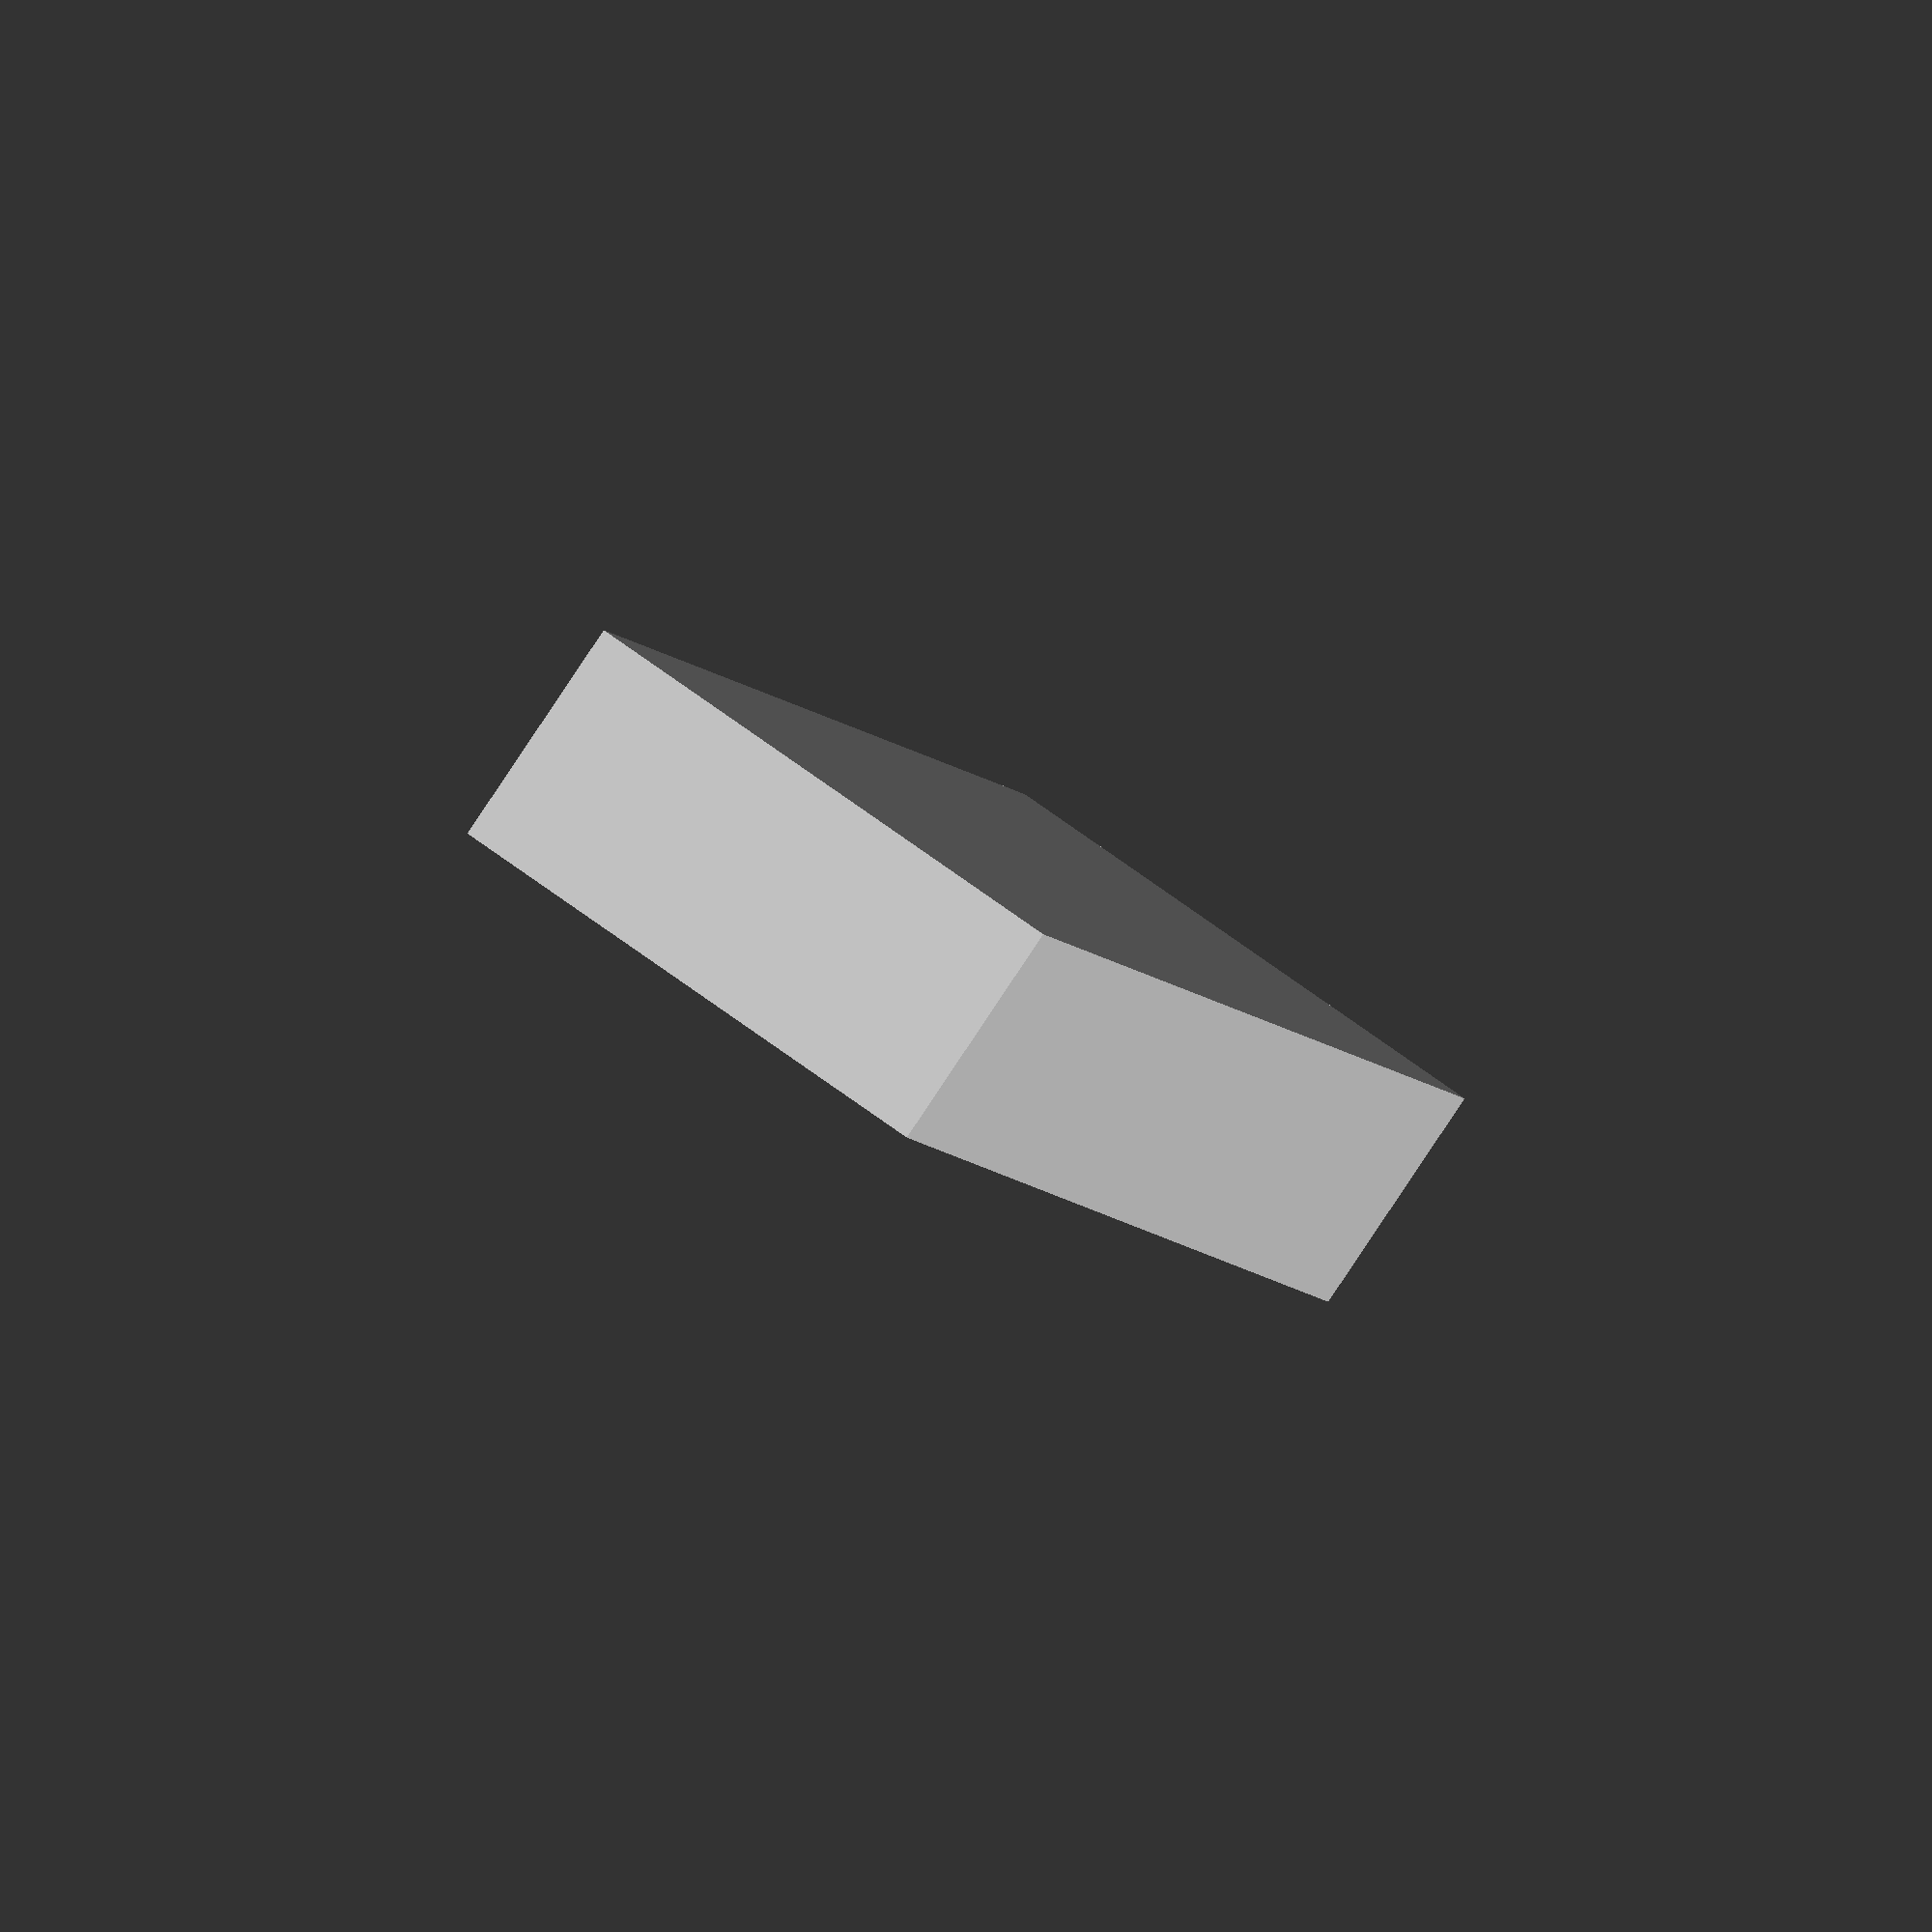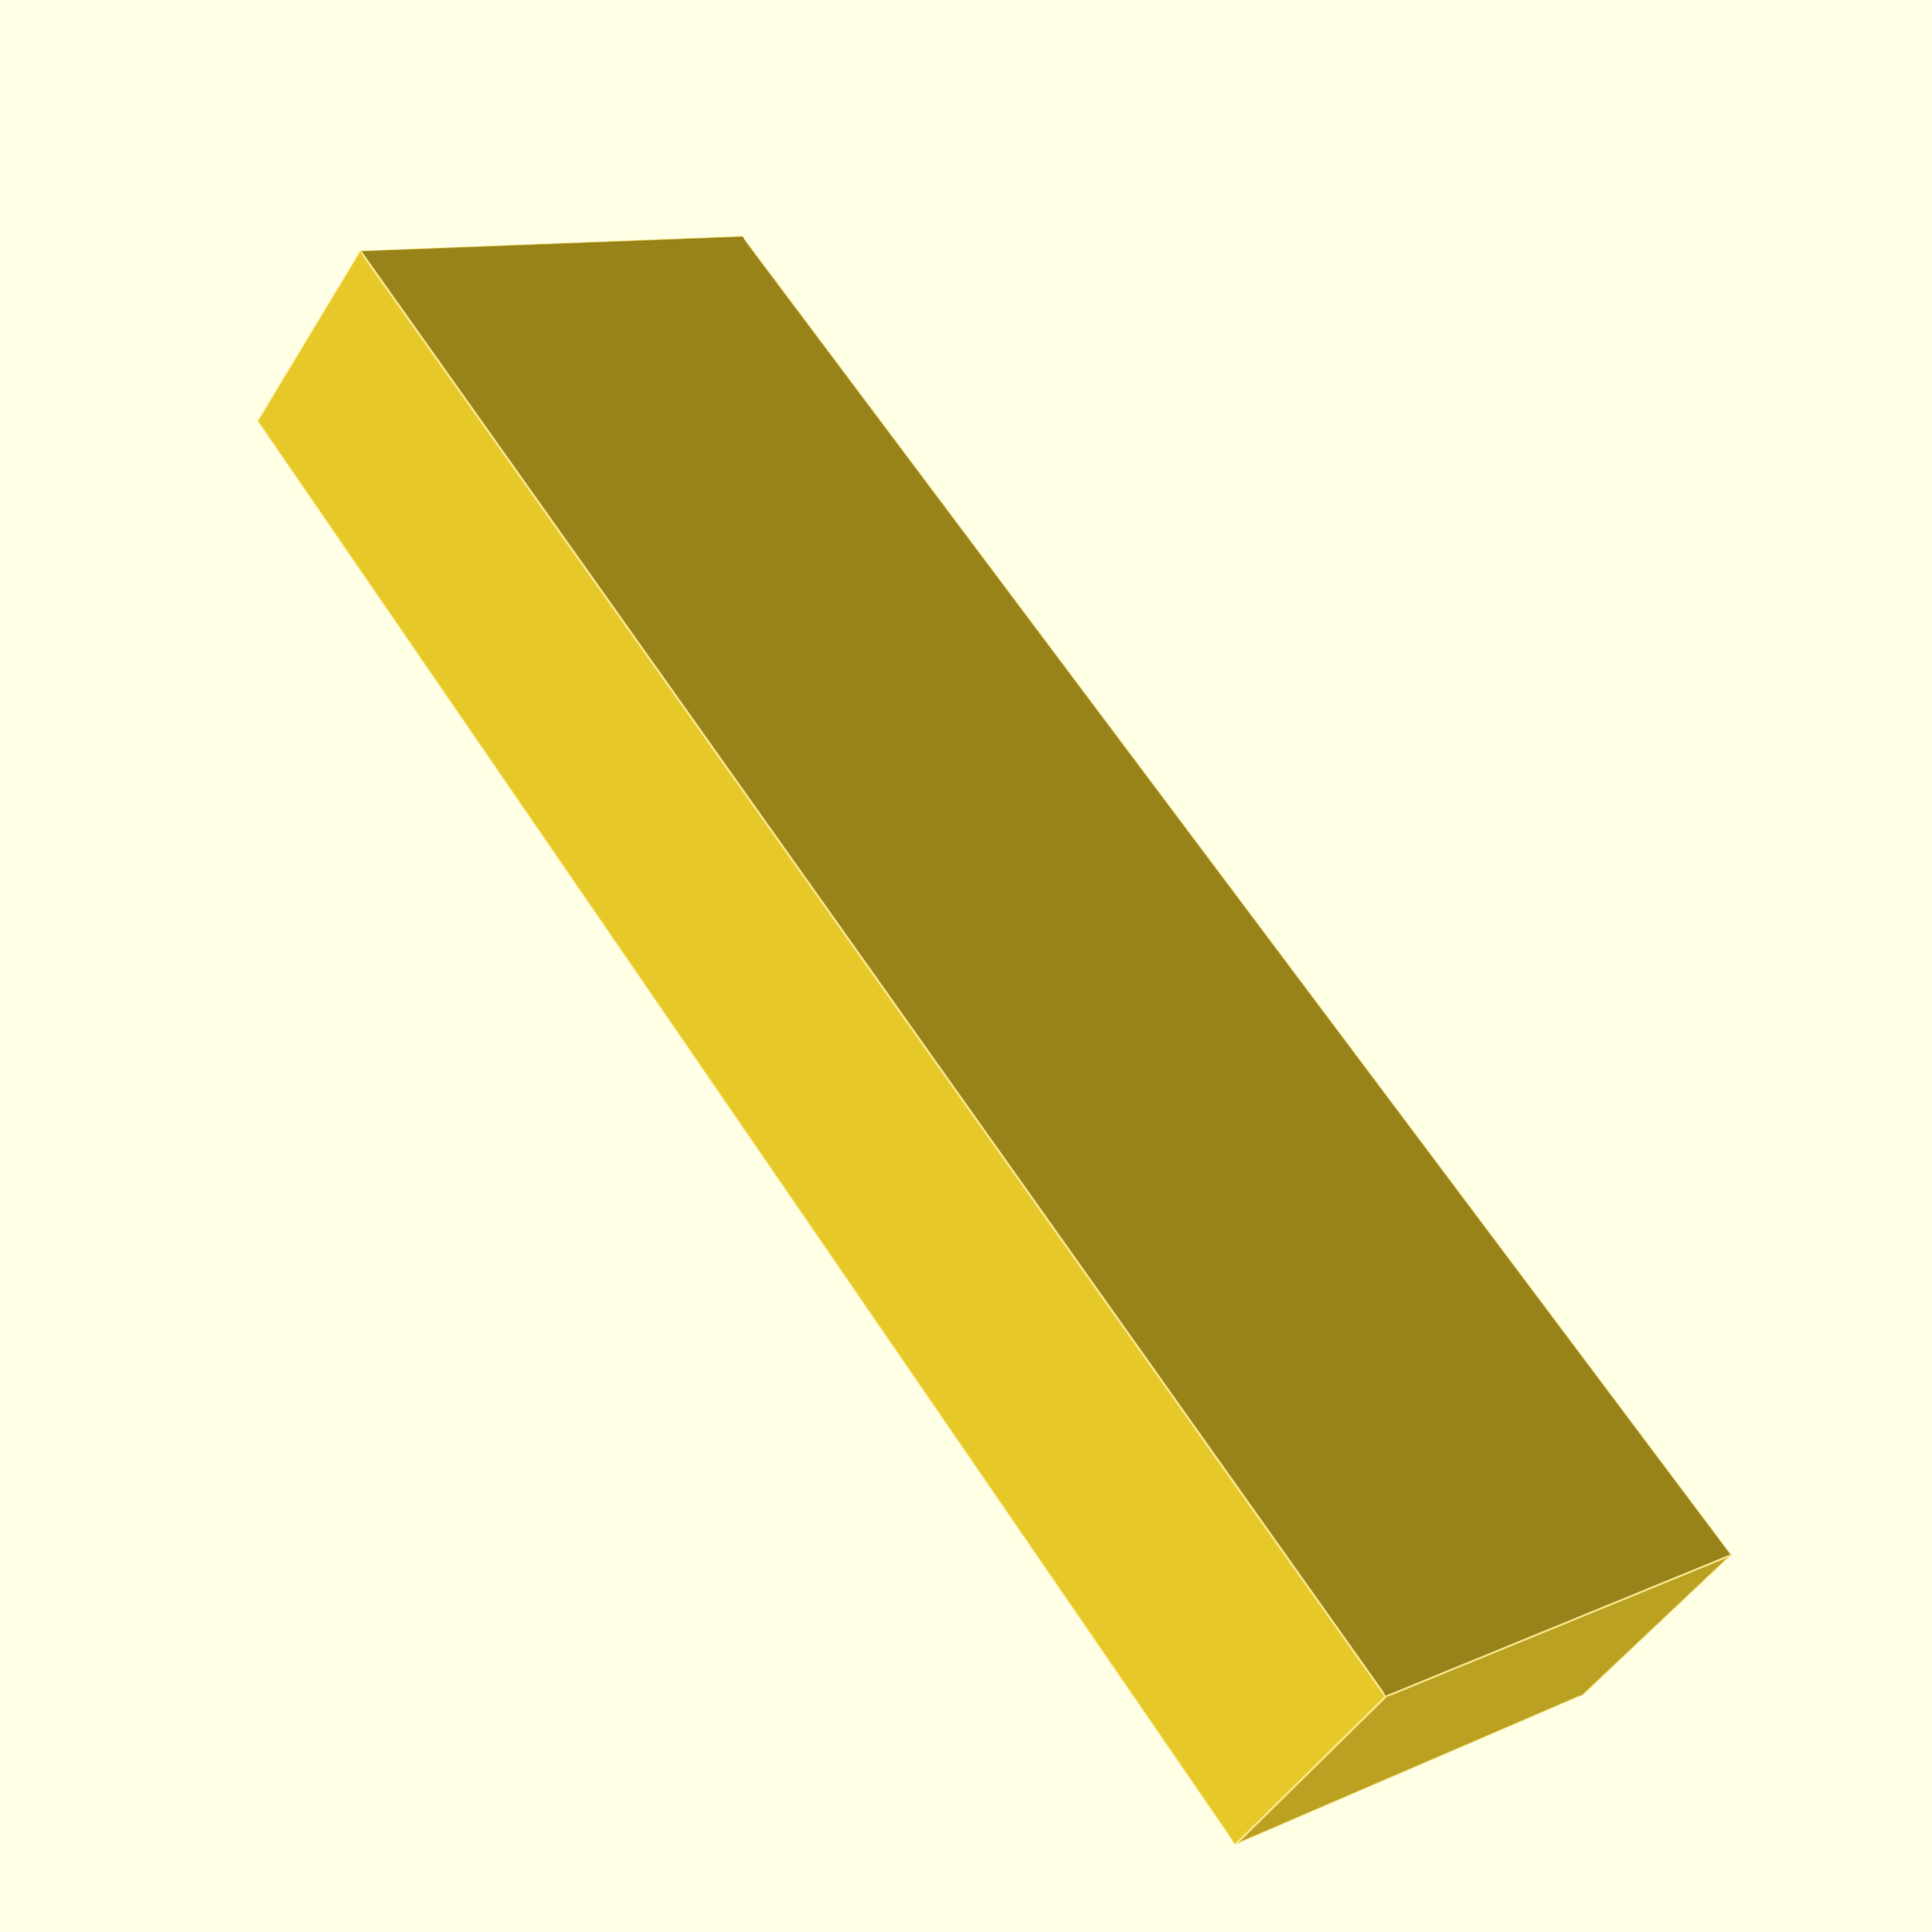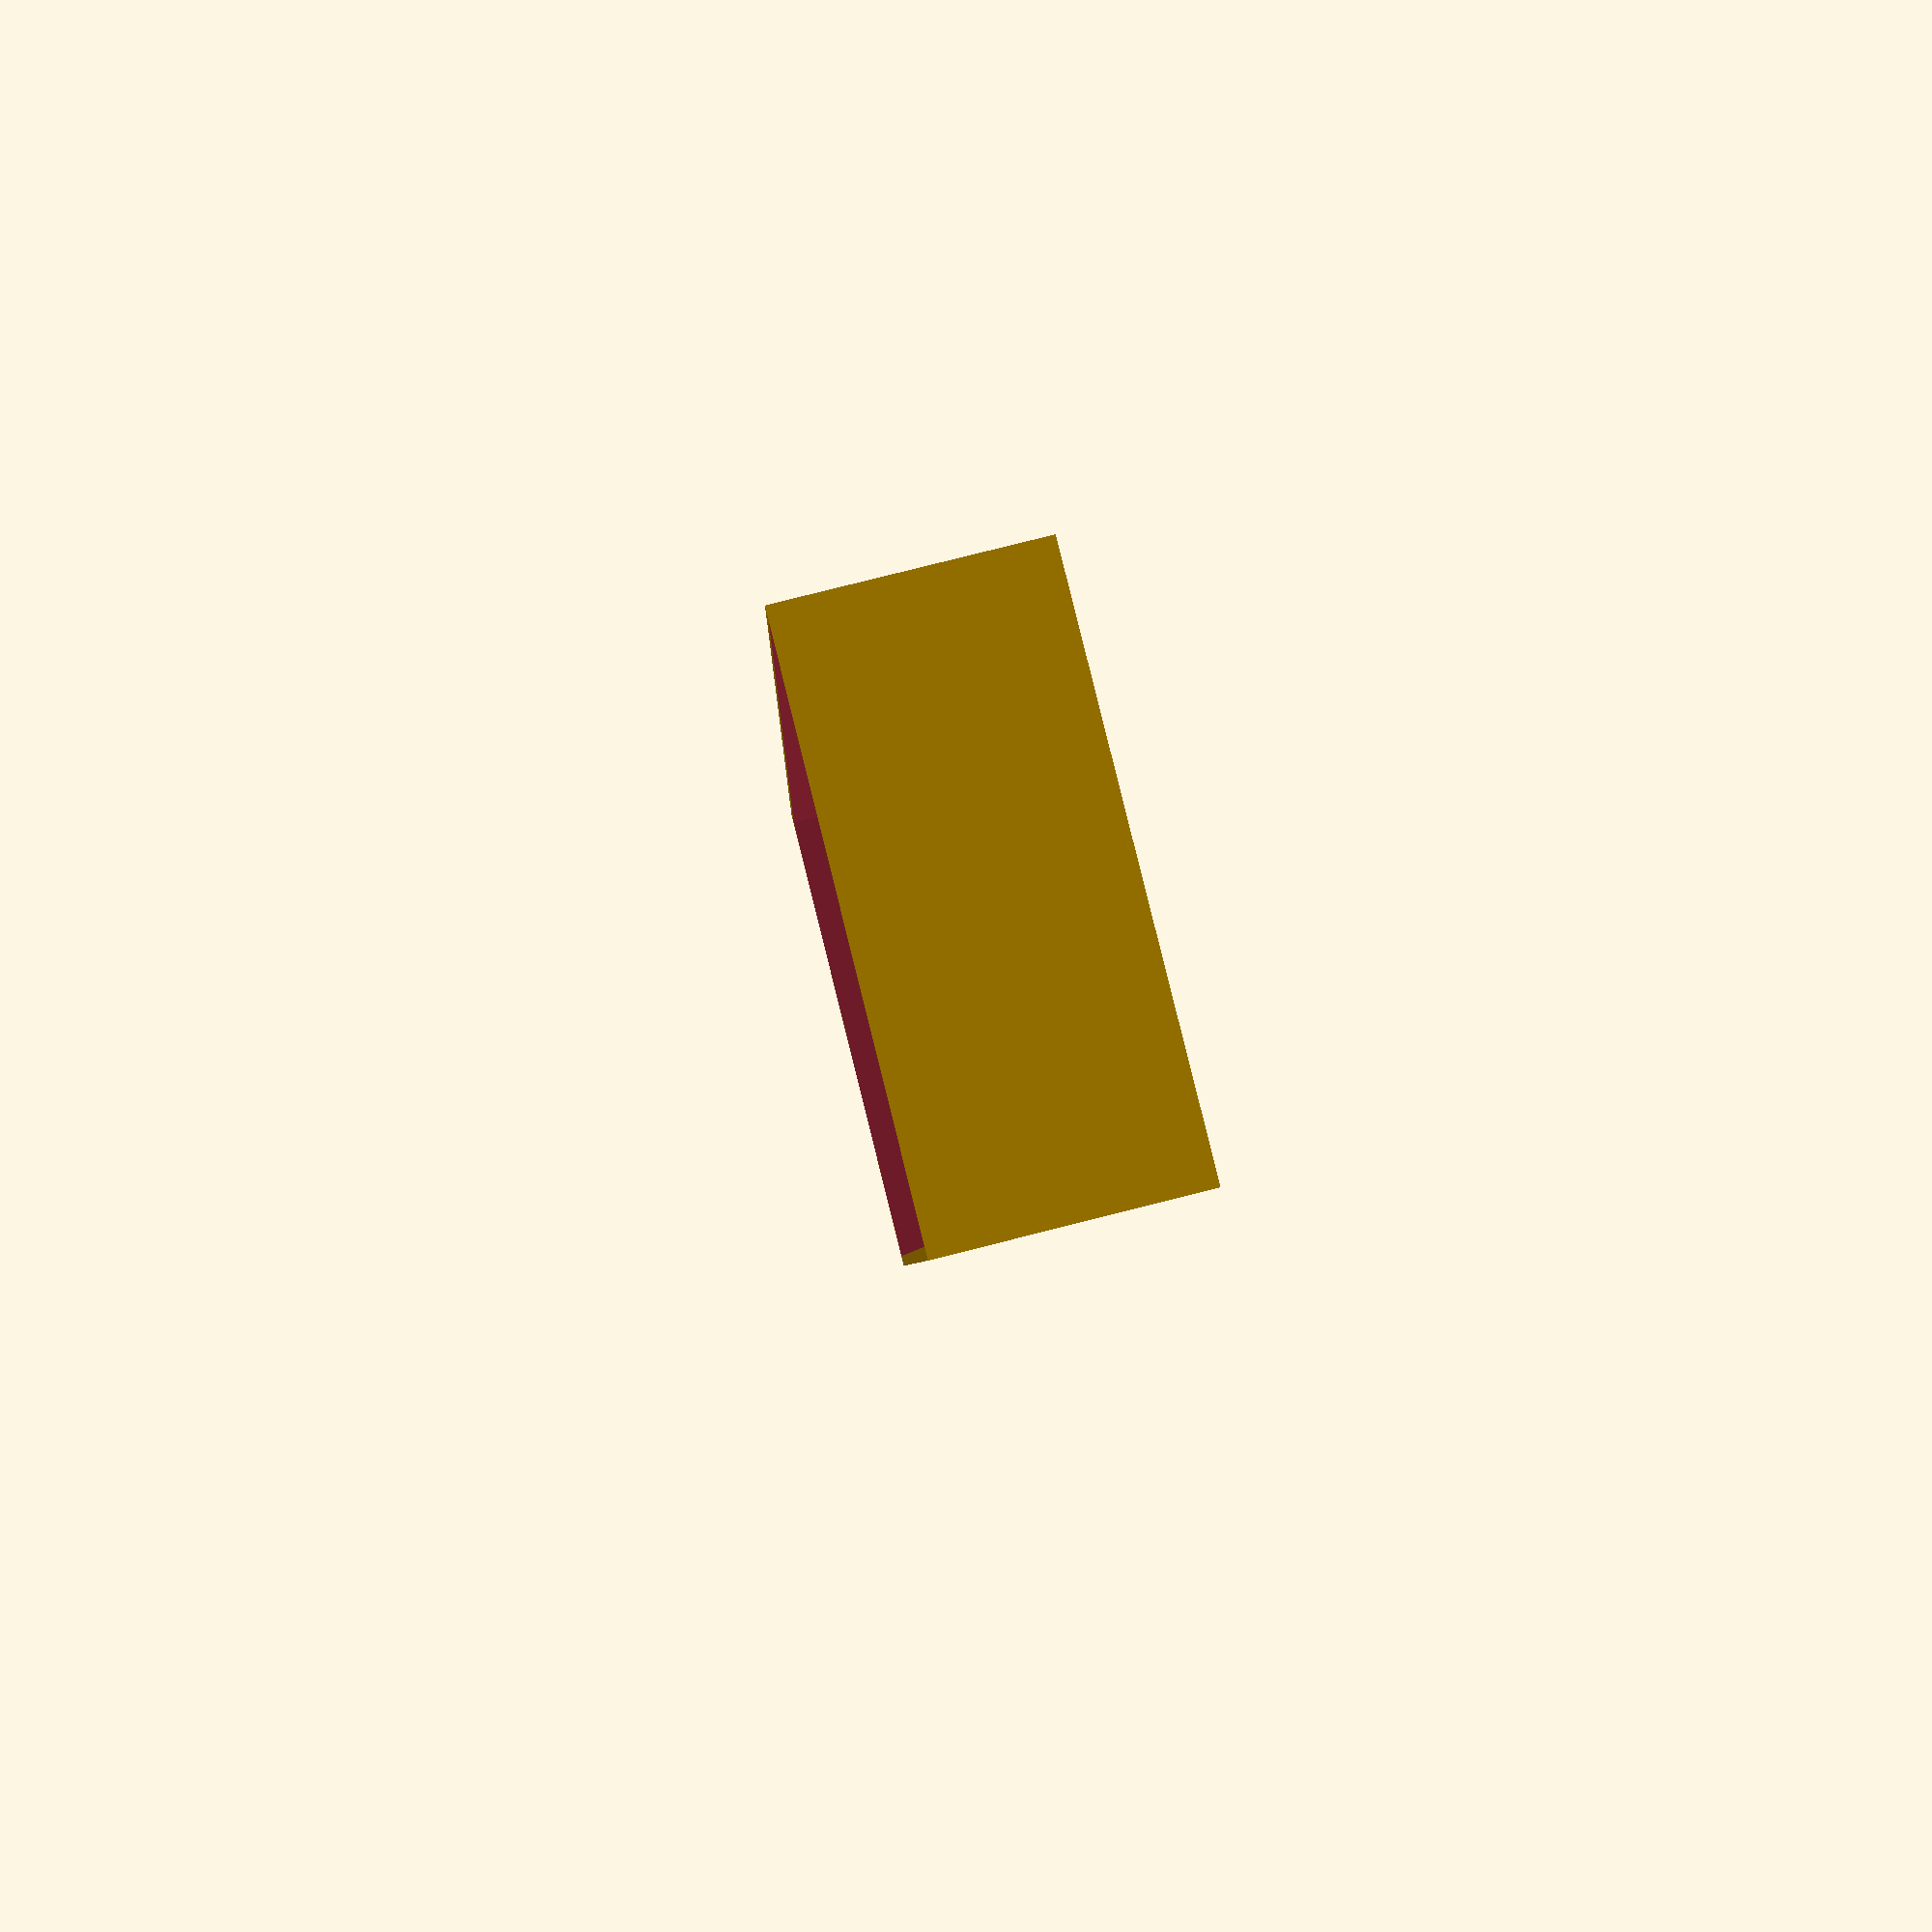
<openscad>
/* [Basic Settings] */
//Number of Tiles for this section
number_of_tiles=72;
//Enable Tile Divider(true=1,false=0)
Divider=0;//[0,1]
//Enable Meeple Compartment(true=1,false=0)
Meeple=0;//[0,1]

/* [Thickness/Tolerance settings] */
//Adjust tile width to printer tolerance or looser fit. 45.2 fits snugly for me
tile_width=45.2;
//Thicker walls use more filament and print time but makes it stronger
wall_width=1.0;
//Modify it if you have a different average thickness of tiles
tile_thickness=2.1;
//Adds excess space for easier removal of tiles and to compensate for printer tolerance
tile_excess_space=0.6;

/* [Customisation] */
//Height of the box
height=20;

/* [Divider] */
//Number of dividers, CHANGE ONLY IF YOU ARE USING IT[Currently supporting up to 5 per row]
no_of_divider=0;//[5]
//Width of the divider
divider_width=1;//in mm
//Divider 1 location(as an integer in terms of tiles)
div1=0;
//Divider 2 location(as an integer in terms of tiles)
div2=0;
//Divider 3 location(as an integer in terms of tiles)
div3=0;
//Divider 4 location(as an integer in terms of tiles)
div4=0;
//Divider 5 location(as an integer in terms of tiles)
div5=0;

/* [Meeple Compartment] */
//Number of meeple compartments
mcom=0;
//Position of first meeple compartment 
mpos=0;//(as an integer in terms of tiles)
//Spacing of meeple compartments ( 22 is used in my other project but you might want to use a wider value)
mspace=22;//in mm
//Height of meeple compartments
mheight=40;//in mm
//Width of meeple compartments
mwidth=1;//in mm
//Resolution of circle
$fn=200;
//Ciurcular cutout
circle_radius =10;//in mm

/**
CODE
**/

//generate box
difference(){
    
    cube([number_of_tiles*tile_thickness+tile_excess_space+no_of_divider*divider_width+wall_width*2,tile_width+wall_width*2 ,height+wall_width]);

    translate([wall_width,wall_width,wall_width+0.1]){  
   cube([number_of_tiles*tile_thickness+tile_excess_space+no_of_divider*divider_width,tile_width,height]);
  }

}

//generate divider
if(Divider==1&&no_of_divider>0&&no_of_divider<6){
translate([div1*tile_thickness+tile_excess_space,wall_width,wall_width])
cube([divider_width,tile_width,height]);
     if(no_of_divider>1){
translate([div2*tile_thickness+tile_excess_space,wall_width,wall_width])
cube([divider_width,tile_width,height]);
     }
     if(no_of_divider>2){
translate([div3*tile_thickness+tile_excess_space,wall_width,wall_width])
cube([divider_width,tile_width,height]);
     }
     if(no_of_divider>3){
translate([div4*tile_thickness+tile_excess_space,wall_width,wall_width])
cube([divider_width,tile_width,height]);
     }
     if(no_of_divider>4){
translate([div5*tile_thickness+tile_excess_space,wall_width,wall_width])
cube([divider_width,tile_width,height]);
     }
}

//generate Meeple Compartment
if(Meeple==1&&mcom>0){
    for(i=[0:1:mcom]){
    translate([i*mspace,0,0]){
    difference(){
        translate([mpos*tile_thickness,wall_width,0])
        cube([mwidth,tile_width+wall_width,mheight]);
        
        translate([-1,(tile_width+wall_width*2)/2,mheight])
        rotate([0,90,0]){
        cylinder(h=mwidth*5,r=circle_radius);
        };
    }
    }
    }
    translate([mpos*tile_thickness,0,0])
    cube([mcom*mspace+mwidth,wall_width,mheight]);
        
    for(i=[0:1:1]){
    translate([mpos*tile_thickness,wall_width+tile_width,0]){
    cube([mcom*mspace+mwidth,wall_width,mheight]);
    }
}
}

</openscad>
<views>
elev=266.1 azim=73.6 roll=33.8 proj=o view=solid
elev=47.6 azim=309.3 roll=149.5 proj=p view=edges
elev=279.1 azim=275.6 roll=75.9 proj=p view=solid
</views>
